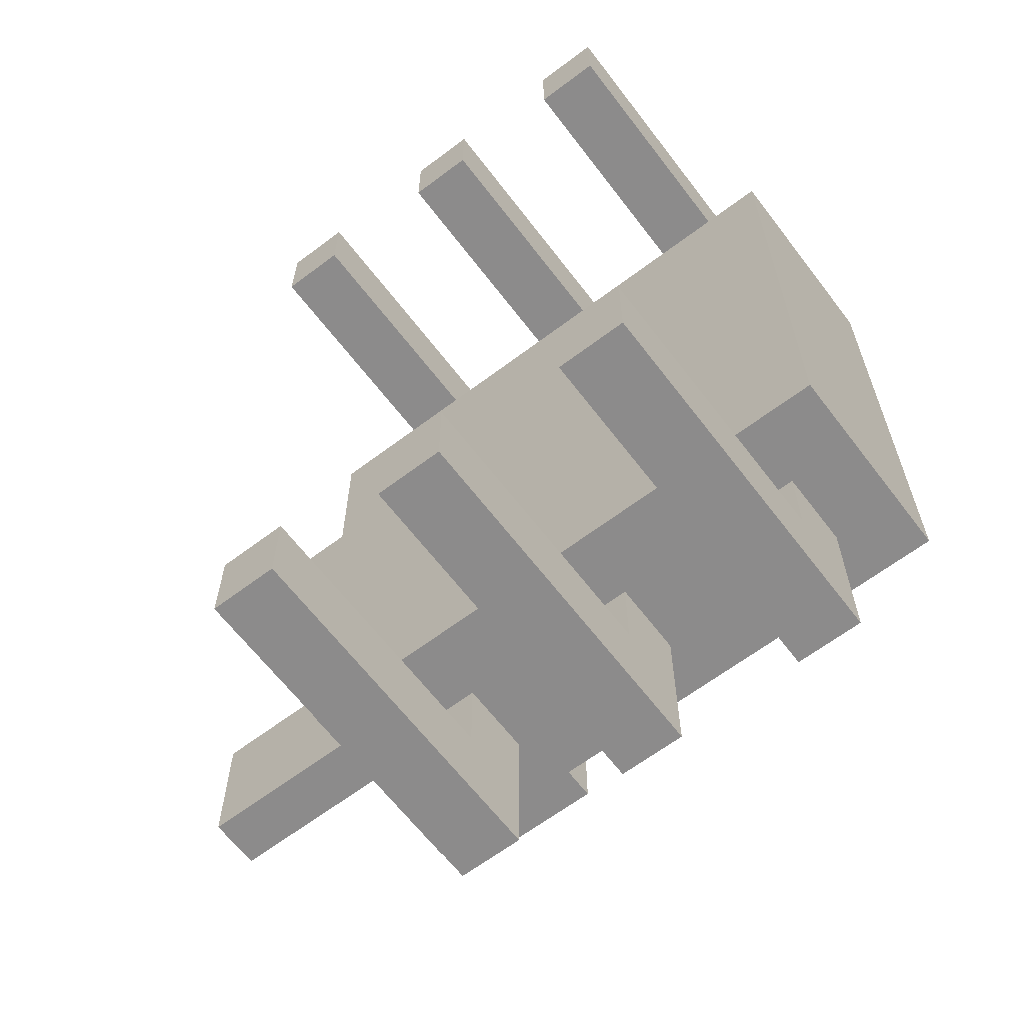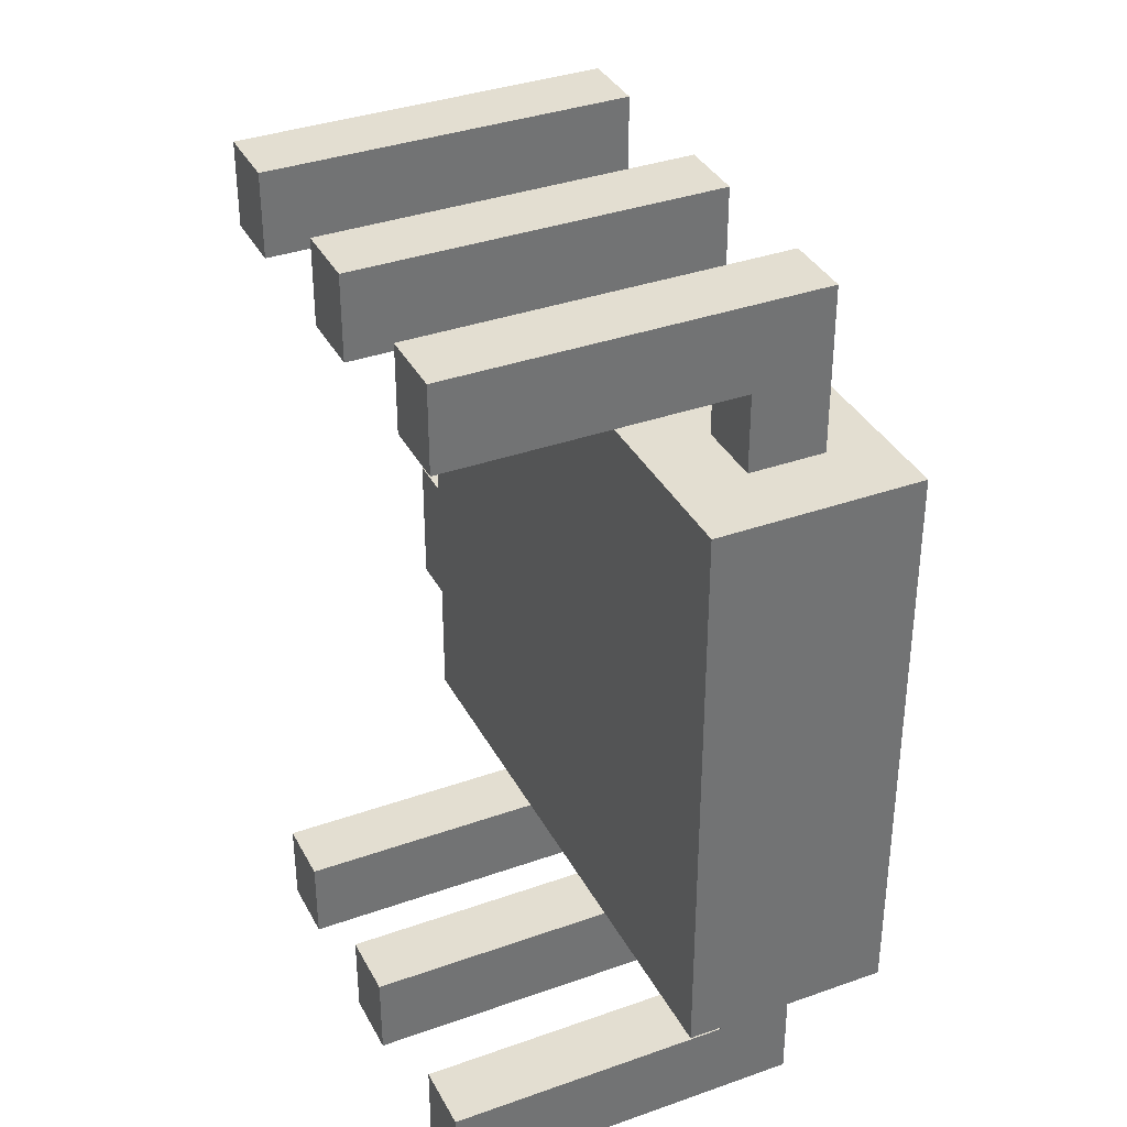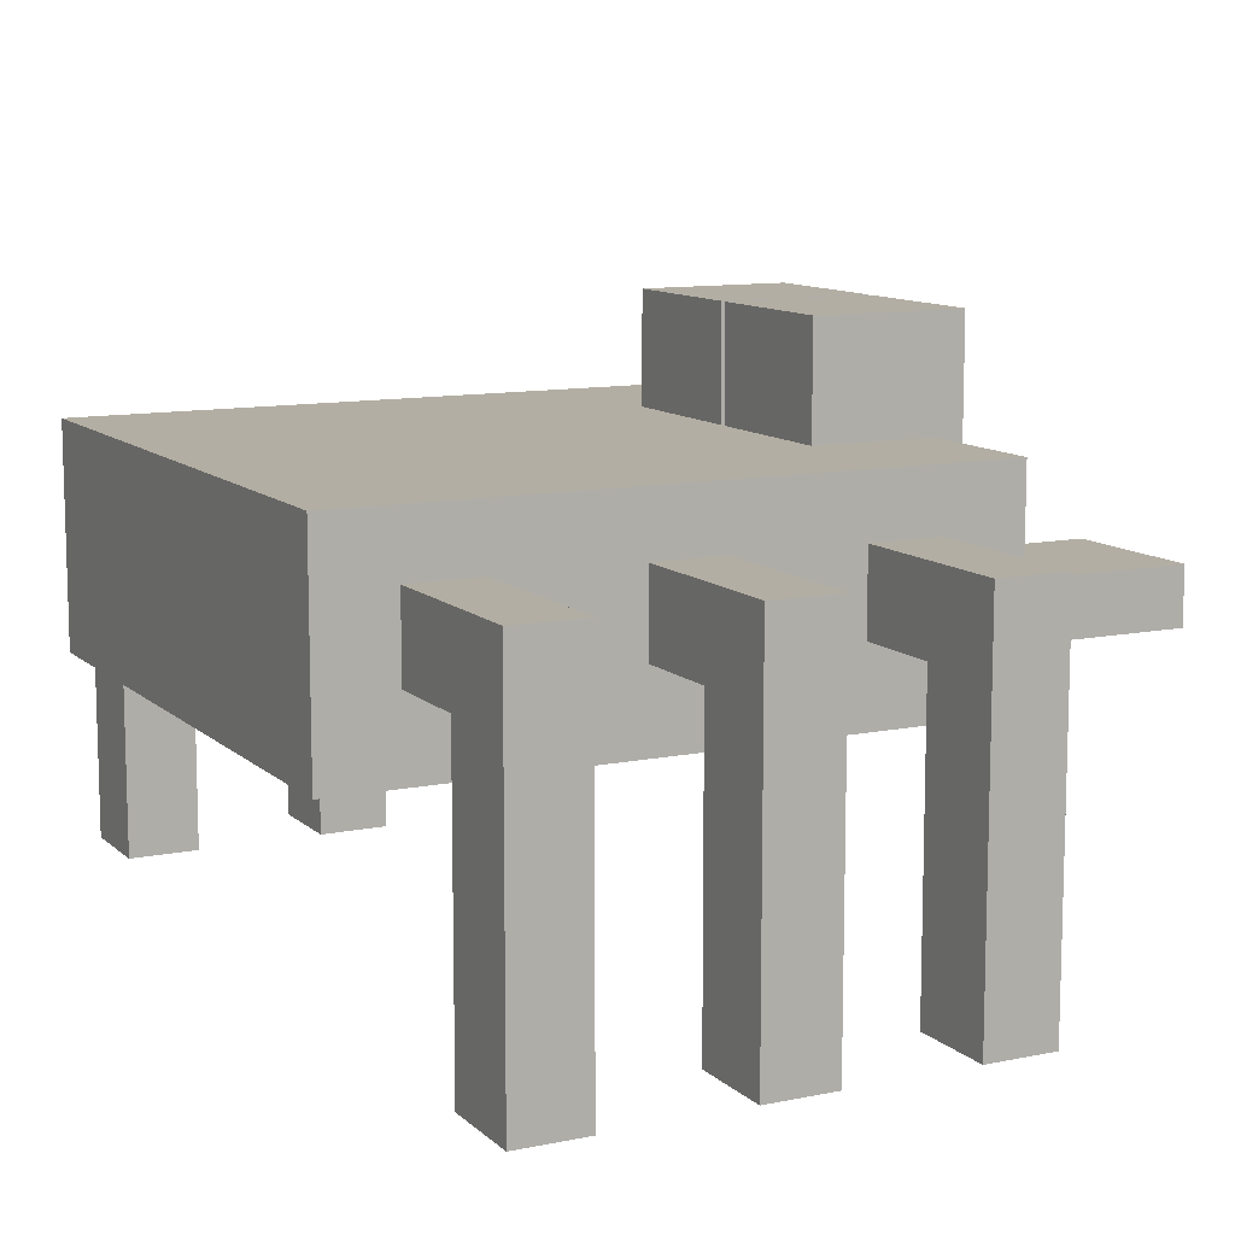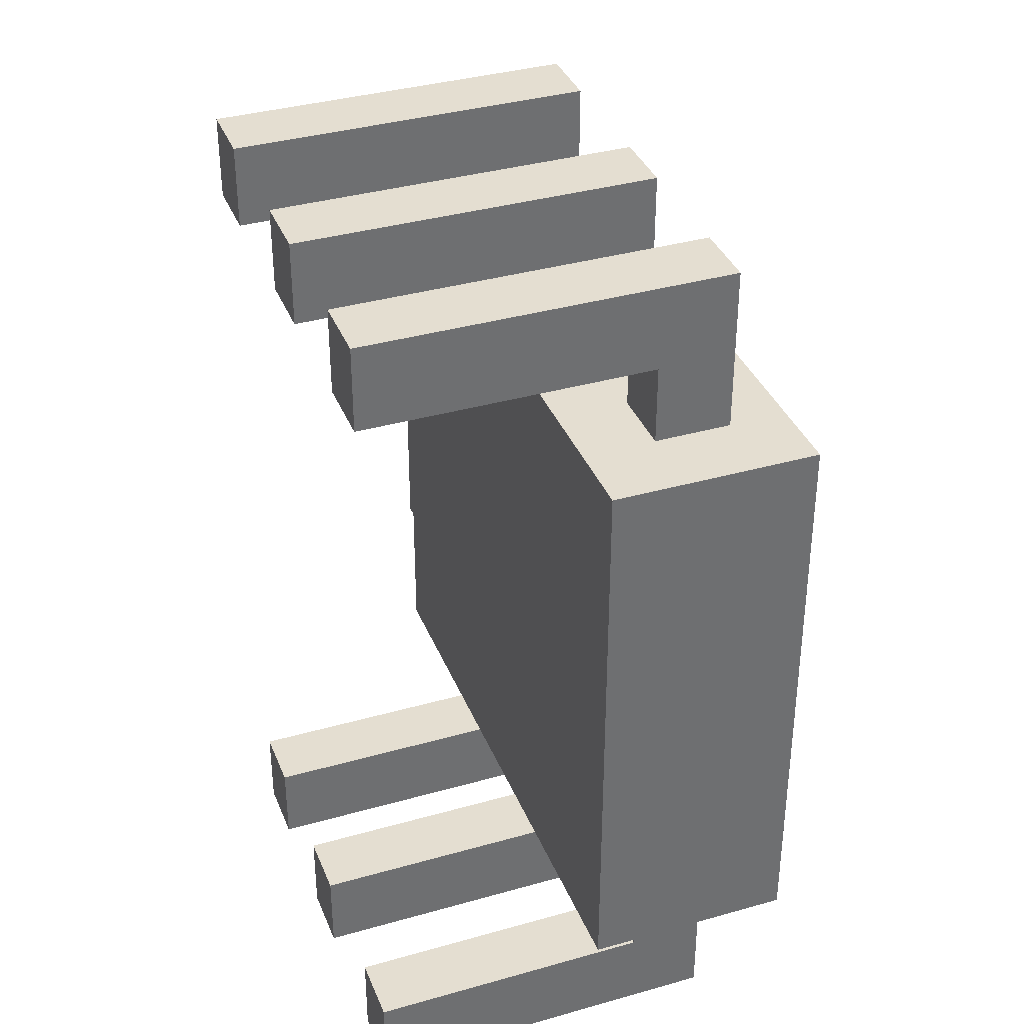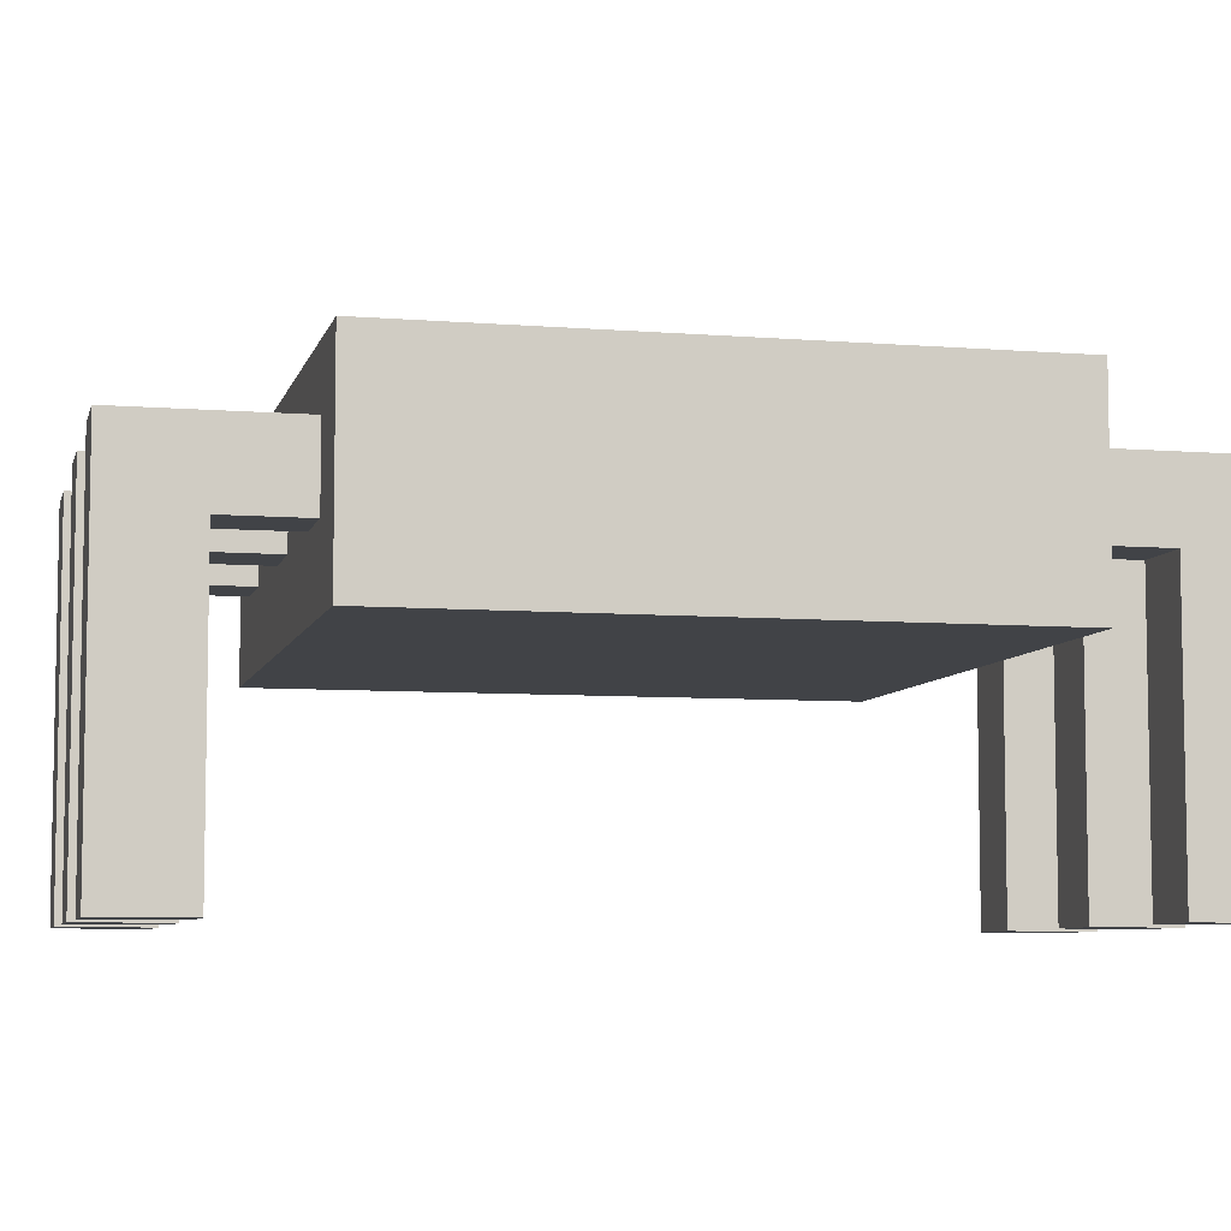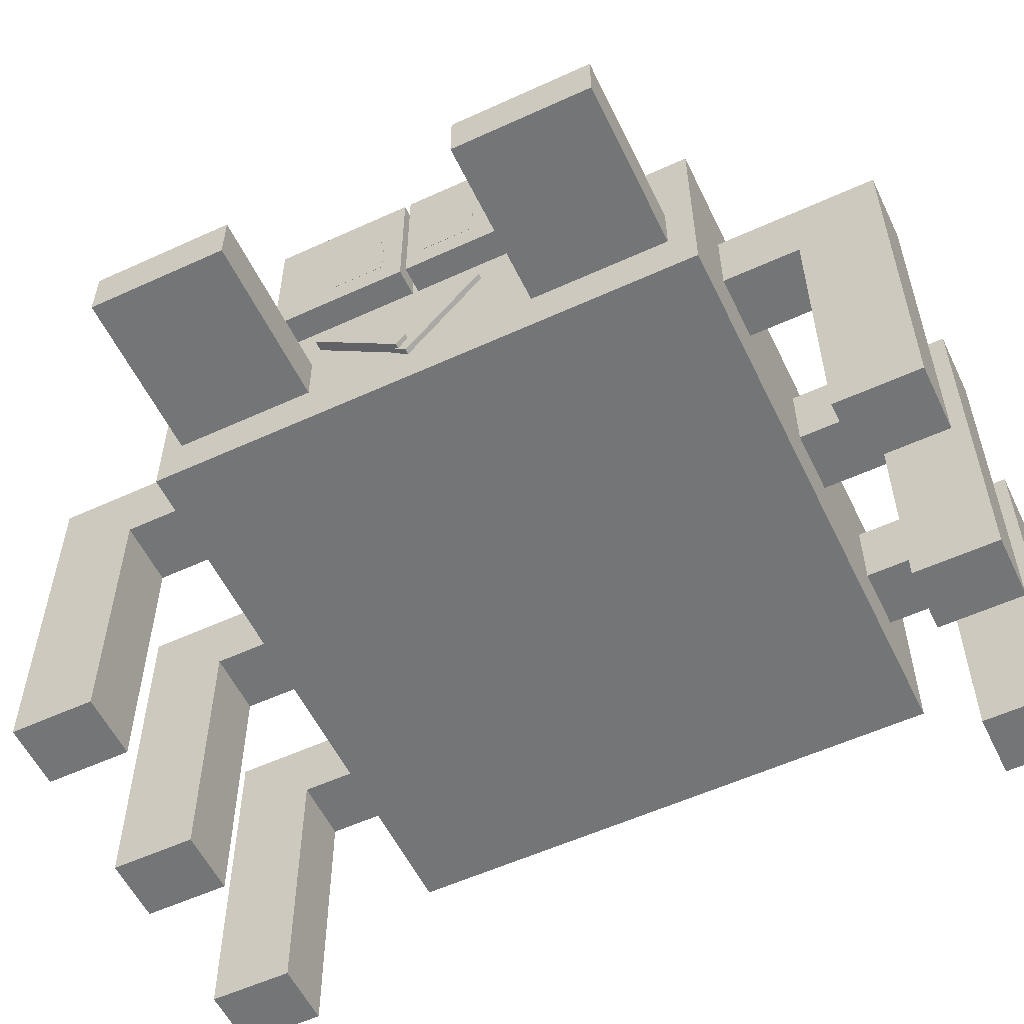
<metadata>
{"format":"obj","ext":"obj","renderer":"f3d","projection":"perspective","resolution":1024,"background":"white","views":[{"elev":-64.0,"azim":37.3,"up":"+Z"},{"elev":36.0,"azim":65.0,"up":"+Z"},{"elev":10.9,"azim":153.0,"up":"+Y"},{"elev":36.5,"azim":69.7,"up":"+Z"},{"elev":-7.0,"azim":76.7,"up":"+Y"},{"elev":-56.4,"azim":-64.4,"up":"+Y"}]}
</metadata>
<code>
o Cube.015_Cube.005
v -0.7912 0.7227 -0.06597
v -0.7912 0.6964 -0.03476
v -0.7912 0.9624 0.1356
v -0.7912 0.9362 0.1668
v -0.7505 0.7227 -0.06597
v -0.7505 0.6964 -0.03476
v -0.7505 0.9624 0.1356
v -0.7505 0.9362 0.1668
f 2 3 1
f 4 7 3
f 8 5 7
f 6 1 5
f 7 1 3
f 4 6 8
f 2 4 3
f 4 8 7
f 8 6 5
f 6 2 1
f 7 5 1
f 4 2 6
o Cube.014_Cube.005
v -0.8044 0.7188 -0.0569
v -0.8044 0.7505 -0.03129
v -0.8044 0.9155 -0.3007
v -0.8044 0.9472 -0.2751
v -0.7636 0.7188 -0.0569
v -0.7636 0.7505 -0.03129
v -0.7636 0.9155 -0.3007
v -0.7636 0.9472 -0.2751
f 10 11 9
f 12 15 11
f 16 13 15
f 14 9 13
f 15 9 11
f 12 14 16
f 10 12 11
f 12 16 15
f 16 14 13
f 14 10 9
f 15 13 9
f 12 10 14
o Cube.013_Cube.004
v -1.228 0.714 -0.3209
v -1.228 0.8521 -0.3209
v -1.228 0.714 -0.6924
v -1.228 0.8521 -0.6924
v -0.7518 0.714 -0.3209
v -0.7518 0.8521 -0.3209
v -0.7518 0.714 -0.6924
v -0.7518 0.8521 -0.6924
f 18 19 17
f 20 23 19
f 24 21 23
f 22 17 21
f 23 17 19
f 20 22 24
f 18 20 19
f 20 24 23
f 24 22 21
f 22 18 17
f 23 21 17
f 20 18 22
o Cube.012_Cube
v 0.7761 0.5837 -0.7513
v 0.7761 0.5837 0.7513
v -0.7761 0.5837 0.7513
v -0.7761 0.5837 -0.7513
v 0.7761 1.116 -0.7513
v 0.7761 1.116 0.7513
v -0.7761 1.116 0.7513
v -0.7761 1.116 -0.7513
f 26 28 25
f 32 30 29
f 29 26 25
f 30 27 26
f 27 32 28
f 25 32 29
f 26 27 28
f 32 31 30
f 29 30 26
f 30 31 27
f 27 31 32
f 25 28 32
o Cube.011_Cube.004
v -1.228 0.714 0.6791
v -1.228 0.8521 0.6791
v -1.228 0.714 0.3076
v -1.228 0.8521 0.3076
v -0.7518 0.714 0.6791
v -0.7518 0.8521 0.6791
v -0.7518 0.714 0.3076
v -0.7518 0.8521 0.3076
f 34 35 33
f 36 39 35
f 40 37 39
f 38 33 37
f 39 33 35
f 36 38 40
f 34 36 35
f 36 40 39
f 40 38 37
f 38 34 33
f 39 37 33
f 36 34 38
o Cube.010_Cube.003
v -0.8486 1.085 0.1738
v -0.8486 1.23 0.1738
v -0.8486 1.085 0.02881
v -0.8486 1.23 0.02881
v -0.7036 1.085 0.1738
v -0.7036 1.23 0.1738
v -0.7036 1.085 0.02881
v -0.7036 1.23 0.02881
f 42 43 41
f 44 47 43
f 48 45 47
f 46 41 45
f 47 41 43
f 44 46 48
f 42 44 43
f 44 48 47
f 48 46 45
f 46 42 41
f 47 45 41
f 44 42 46
o Cube.009_Cube.003
v -0.8486 1.085 -0.09096
v -0.8486 1.23 -0.09096
v -0.8486 1.085 -0.2359
v -0.8486 1.23 -0.2359
v -0.7036 1.085 -0.09096
v -0.7036 1.23 -0.09096
v -0.7036 1.085 -0.2359
v -0.7036 1.23 -0.2359
f 50 51 49
f 52 55 51
f 56 53 55
f 54 49 53
f 55 49 51
f 52 54 56
f 50 52 51
f 52 56 55
f 56 54 53
f 54 50 49
f 55 53 49
f 52 50 54
o Cube.008_Cube.002
v -0.8481 1.013 0.3551
v -0.8481 1.387 0.3551
v -0.8481 1.013 -0.01812
v -0.8481 1.387 -0.01812
v -0.4748 1.013 0.3551
v -0.4748 1.387 0.3551
v -0.4748 1.013 -0.01812
v -0.4748 1.387 -0.01812
f 58 59 57
f 60 63 59
f 64 61 63
f 62 57 61
f 63 57 59
f 60 62 64
f 58 60 59
f 60 64 63
f 64 62 61
f 62 58 57
f 63 61 57
f 60 58 62
o Cube.007_Cube.002
v -0.8481 1.013 -0.03469
v -0.8481 1.387 -0.03469
v -0.8481 1.013 -0.4079
v -0.8481 1.387 -0.4079
v -0.4748 1.013 -0.03469
v -0.4748 1.387 -0.03469
v -0.4748 1.013 -0.4079
v -0.4748 1.387 -0.4079
f 66 67 65
f 68 71 67
f 72 69 71
f 70 65 69
f 71 65 67
f 68 70 72
f 66 68 67
f 68 72 71
f 72 70 69
f 70 66 65
f 71 69 65
f 68 66 70
o Cube.006_Cube.001
v -0.4109 0.02713 0.9557
v -0.4109 0.771 0.9557
v -0.4109 0.02713 1.176
v -0.4109 0.771 1.176
v -0.5856 0.02713 0.9557
v -0.5856 0.771 0.9557
v -0.5856 0.02713 1.176
v -0.5856 0.771 1.176
v -0.4109 0.9678 0.9557
v -0.4109 0.9678 1.176
v -0.5856 0.9678 1.176
v -0.5856 0.9678 0.9557
v -0.5856 0.771 0.719
v -0.4109 0.771 0.719
v -0.5856 0.9678 0.719
v -0.4109 0.9678 0.719
f 74 75 73
f 76 79 75
f 80 77 79
f 78 73 77
f 79 73 75
f 80 84 78
f 82 84 83
f 74 82 76
f 84 85 78
f 76 83 80
f 85 88 86
f 81 87 84
f 78 86 74
f 74 88 81
f 74 76 75
f 76 80 79
f 80 78 77
f 78 74 73
f 79 77 73
f 80 83 84
f 82 81 84
f 74 81 82
f 84 87 85
f 76 82 83
f 85 87 88
f 81 88 87
f 78 85 86
f 74 86 88
o Cube.005_Cube.001
v 0.589 0.02713 0.9557
v 0.589 0.771 0.9557
v 0.5891 0.02713 1.176
v 0.5891 0.771 1.176
v 0.4144 0.02713 0.9557
v 0.4144 0.771 0.9557
v 0.4144 0.02713 1.176
v 0.4144 0.771 1.176
v 0.589 0.9678 0.9557
v 0.5891 0.9678 1.176
v 0.4144 0.9678 1.176
v 0.4144 0.9678 0.9557
v 0.4144 0.771 0.719
v 0.589 0.771 0.719
v 0.4144 0.9678 0.719
v 0.589 0.9678 0.719
f 90 91 89
f 92 95 91
f 96 93 95
f 94 89 93
f 95 89 91
f 96 100 94
f 98 100 99
f 90 98 92
f 100 101 94
f 92 99 96
f 101 104 102
f 97 103 100
f 94 102 90
f 90 104 97
f 90 92 91
f 92 96 95
f 96 94 93
f 94 90 89
f 95 93 89
f 96 99 100
f 98 97 100
f 90 97 98
f 100 103 101
f 92 98 99
f 101 103 104
f 97 104 103
f 94 101 102
f 90 102 104
o Cube.004_Cube.001
v 0.1007 0.02713 0.9557
v 0.1007 0.771 0.9557
v 0.1007 0.02713 1.176
v 0.1007 0.771 1.176
v -0.07393 0.02713 0.9557
v -0.07393 0.771 0.9557
v -0.07393 0.02713 1.176
v -0.07393 0.771 1.176
v 0.1007 0.9678 0.9557
v 0.1007 0.9678 1.176
v -0.07393 0.9678 1.176
v -0.07393 0.9678 0.9557
v -0.07393 0.771 0.719
v 0.1007 0.771 0.719
v -0.07393 0.9678 0.719
v 0.1007 0.9678 0.719
f 106 107 105
f 108 111 107
f 112 109 111
f 110 105 109
f 111 105 107
f 112 116 110
f 114 116 115
f 106 114 108
f 116 117 110
f 108 115 112
f 117 120 118
f 113 119 116
f 110 118 106
f 106 120 113
f 106 108 107
f 108 112 111
f 112 110 109
f 110 106 105
f 111 109 105
f 112 115 116
f 114 113 116
f 106 113 114
f 116 119 117
f 108 114 115
f 117 119 120
f 113 120 119
f 110 117 118
f 106 118 120
o Cube.003_Cube.001
v -0.08944 0.02713 -0.9732
v -0.08944 0.771 -0.9732
v -0.08944 0.02713 -1.194
v -0.08944 0.771 -1.194
v 0.08517 0.02713 -0.9732
v 0.08517 0.771 -0.9732
v 0.08517 0.02713 -1.194
v 0.08517 0.771 -1.194
v -0.08944 0.9678 -0.9732
v -0.08944 0.9678 -1.194
v 0.08517 0.9678 -1.194
v 0.08517 0.9678 -0.9732
v 0.08517 0.771 -0.7365
v -0.08944 0.771 -0.7365
v 0.08517 0.9678 -0.7365
v -0.08944 0.9678 -0.7365
f 122 123 121
f 124 127 123
f 128 125 127
f 126 121 125
f 127 121 123
f 128 132 126
f 130 132 131
f 122 130 124
f 132 133 126
f 124 131 128
f 133 136 134
f 129 135 132
f 126 134 122
f 122 136 129
f 122 124 123
f 124 128 127
f 128 126 125
f 126 122 121
f 127 125 121
f 128 131 132
f 130 129 132
f 122 129 130
f 132 135 133
f 124 130 131
f 133 135 136
f 129 136 135
f 126 133 134
f 122 134 136
o Cube.002_Cube.001
v -0.5778 0.02713 -0.9732
v -0.5778 0.771 -0.9732
v -0.5778 0.02713 -1.194
v -0.5778 0.771 -1.194
v -0.4032 0.02713 -0.9732
v -0.4032 0.771 -0.9732
v -0.4032 0.02713 -1.194
v -0.4032 0.771 -1.194
v -0.5778 0.9678 -0.9732
v -0.5778 0.9678 -1.194
v -0.4032 0.9678 -1.194
v -0.4032 0.9678 -0.9732
v -0.4032 0.771 -0.7365
v -0.5778 0.771 -0.7365
v -0.4032 0.9678 -0.7365
v -0.5778 0.9678 -0.7365
f 138 139 137
f 140 143 139
f 144 141 143
f 142 137 141
f 143 137 139
f 144 148 142
f 146 148 147
f 138 146 140
f 148 149 142
f 140 147 144
f 149 152 150
f 145 151 148
f 142 150 138
f 138 152 145
f 138 140 139
f 140 144 143
f 144 142 141
f 142 138 137
f 143 141 137
f 144 147 148
f 146 145 148
f 138 145 146
f 148 151 149
f 140 146 147
f 149 151 152
f 145 152 151
f 142 149 150
f 138 150 152
o Cube.001
v 0.4222 0.02713 -0.9732
v 0.4222 0.771 -0.9732
v 0.4222 0.02713 -1.194
v 0.4222 0.771 -1.194
v 0.5968 0.02713 -0.9732
v 0.5968 0.771 -0.9732
v 0.5968 0.02713 -1.194
v 0.5968 0.771 -1.194
v 0.4222 0.9678 -0.9732
v 0.4222 0.9678 -1.194
v 0.5968 0.9678 -1.194
v 0.5968 0.9678 -0.9732
v 0.5968 0.771 -0.7365
v 0.4222 0.771 -0.7365
v 0.5968 0.9678 -0.7365
v 0.4222 0.9678 -0.7365
f 154 155 153
f 156 159 155
f 160 157 159
f 158 153 157
f 159 153 155
f 160 164 158
f 162 164 163
f 154 162 156
f 164 165 158
f 156 163 160
f 165 168 166
f 161 167 164
f 158 166 154
f 154 168 161
f 154 156 155
f 156 160 159
f 160 158 157
f 158 154 153
f 159 157 153
f 160 163 164
f 162 161 164
f 154 161 162
f 164 167 165
f 156 162 163
f 165 167 168
f 161 168 167
f 158 165 166
f 154 166 168
o Cube
v 0.7761 0.5837 -0.7513
v 0.7761 0.5837 0.7513
v -0.7761 0.5837 0.7513
v -0.7761 0.5837 -0.7513
v 0.7761 1.116 -0.7513
v 0.7761 1.116 0.7513
v -0.7761 1.116 0.7513
v -0.7761 1.116 -0.7513
f 170 172 169
f 176 174 173
f 173 170 169
f 174 171 170
f 171 176 172
f 169 176 173
f 170 171 172
f 176 175 174
f 173 174 170
f 174 175 171
f 171 175 176
f 169 172 176

</code>
